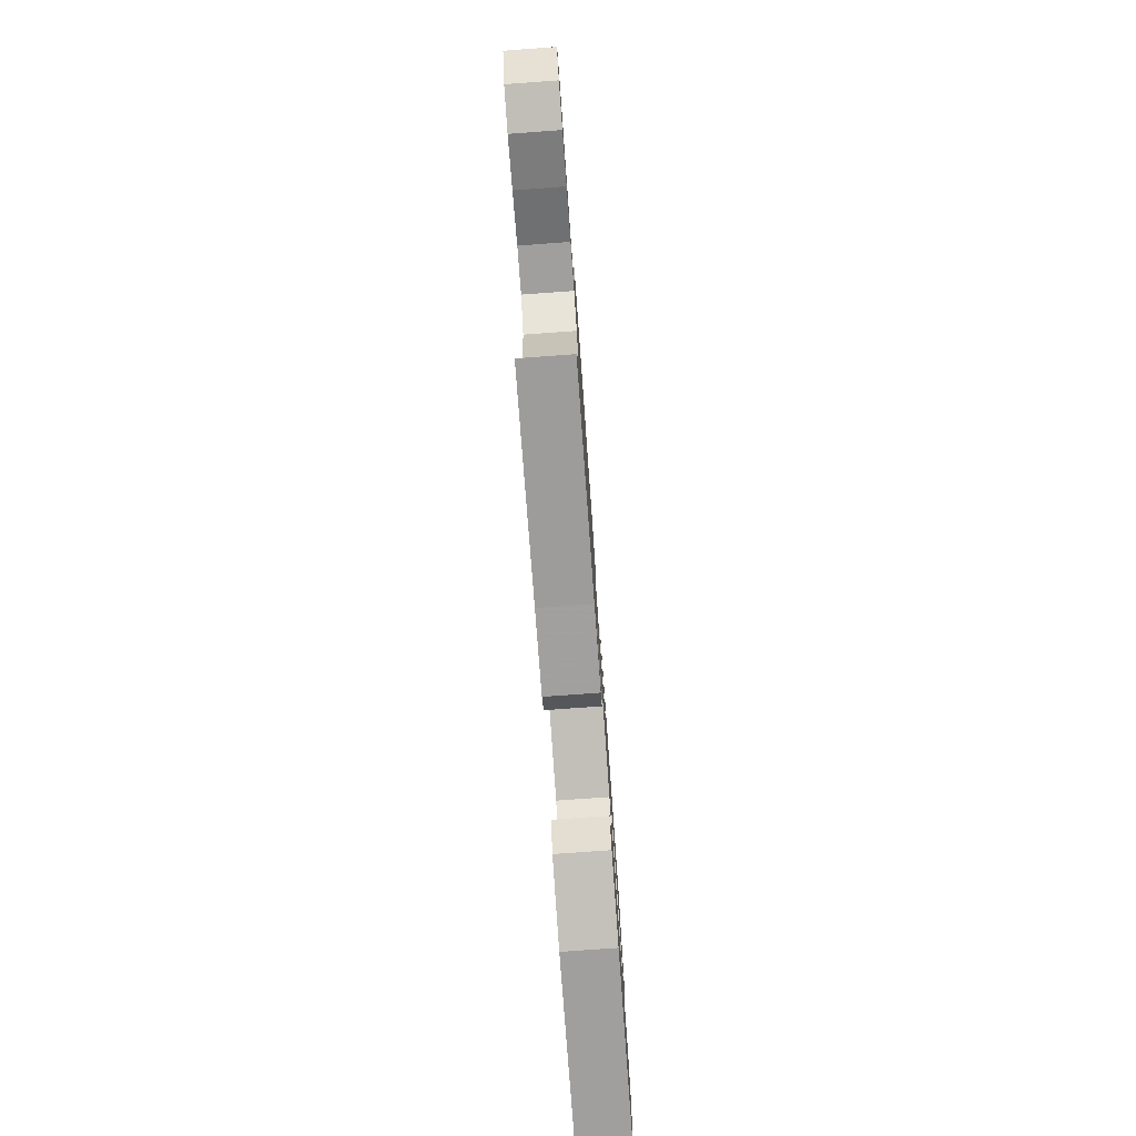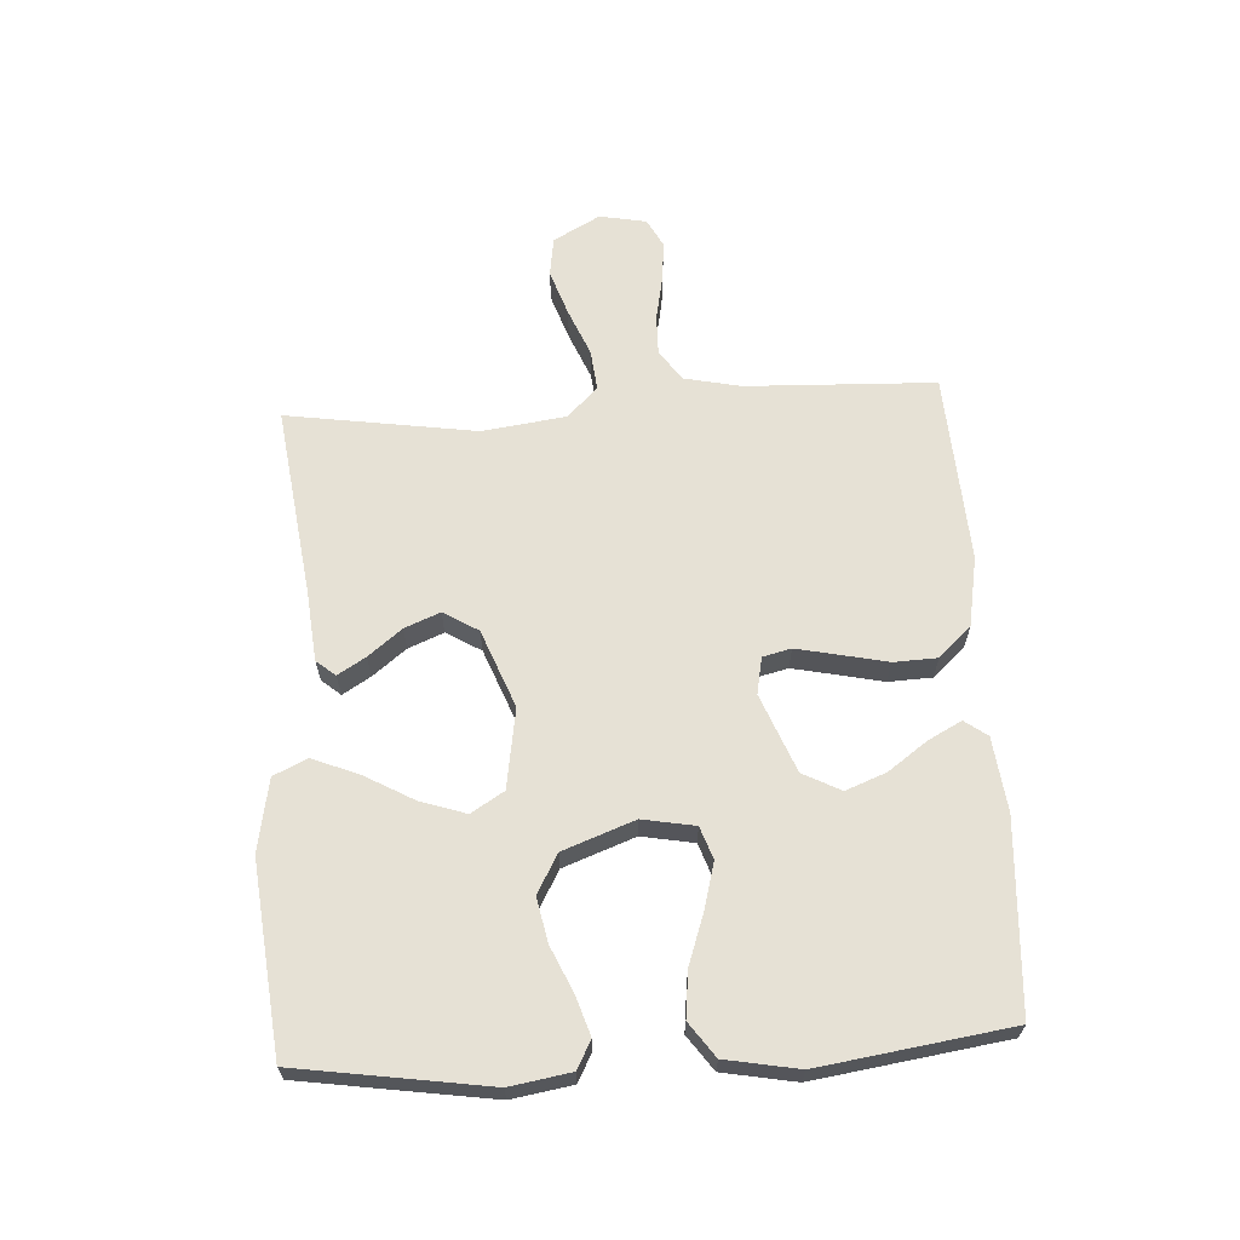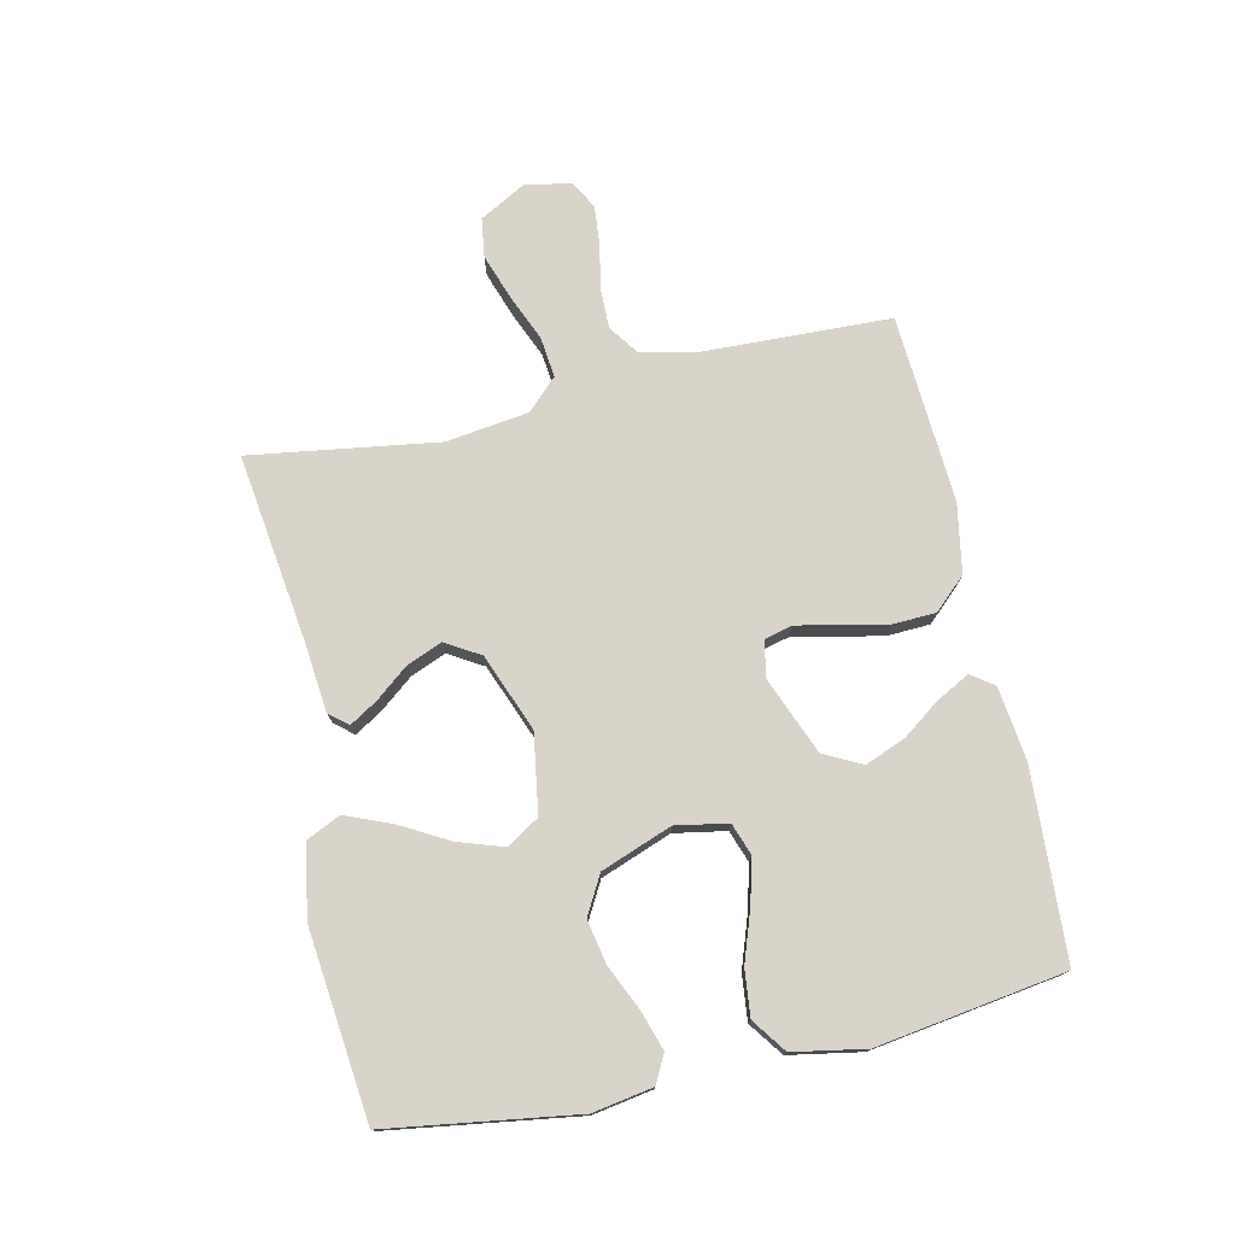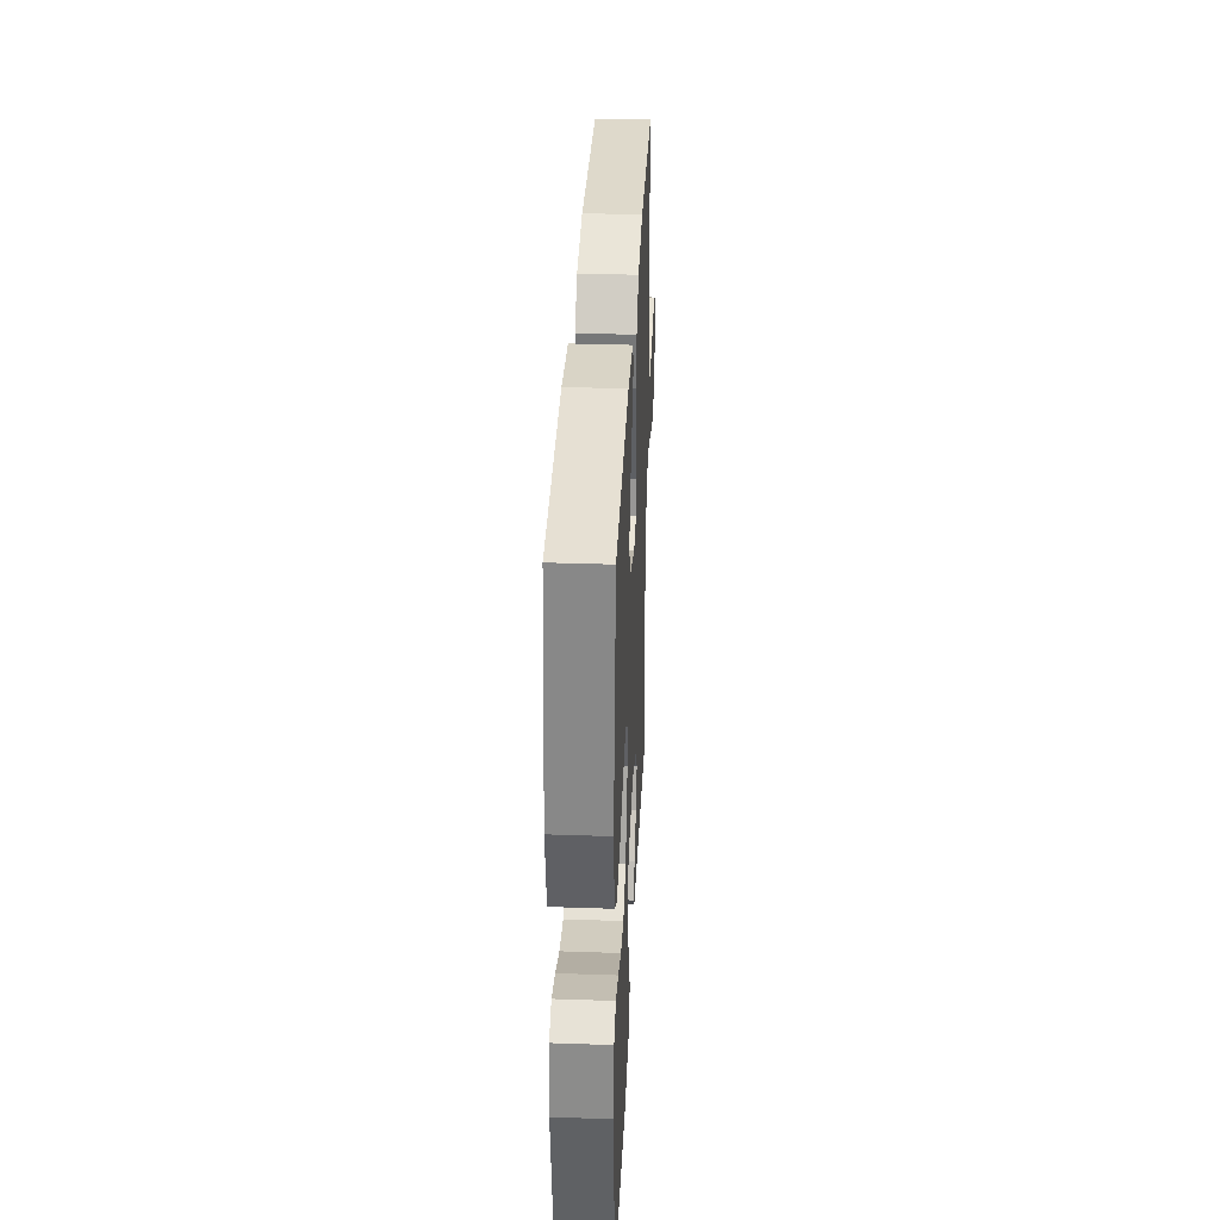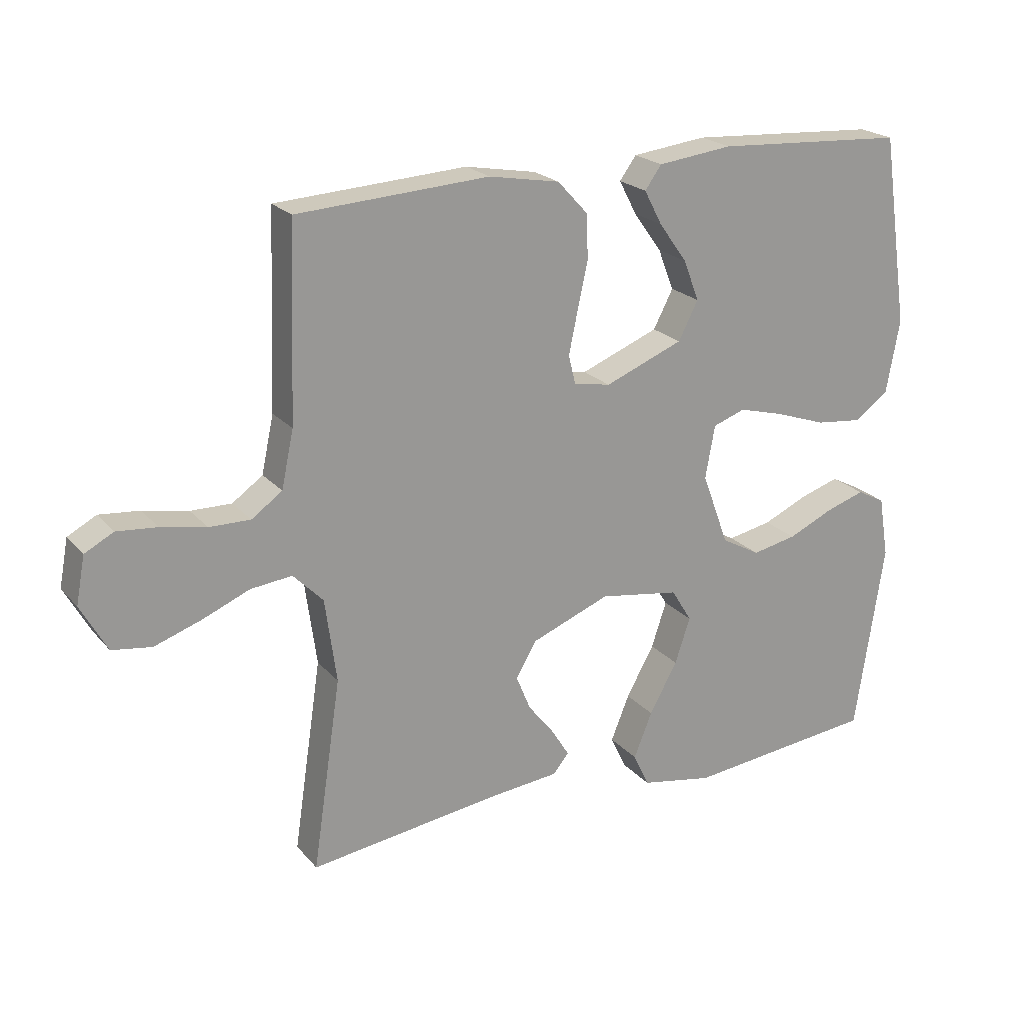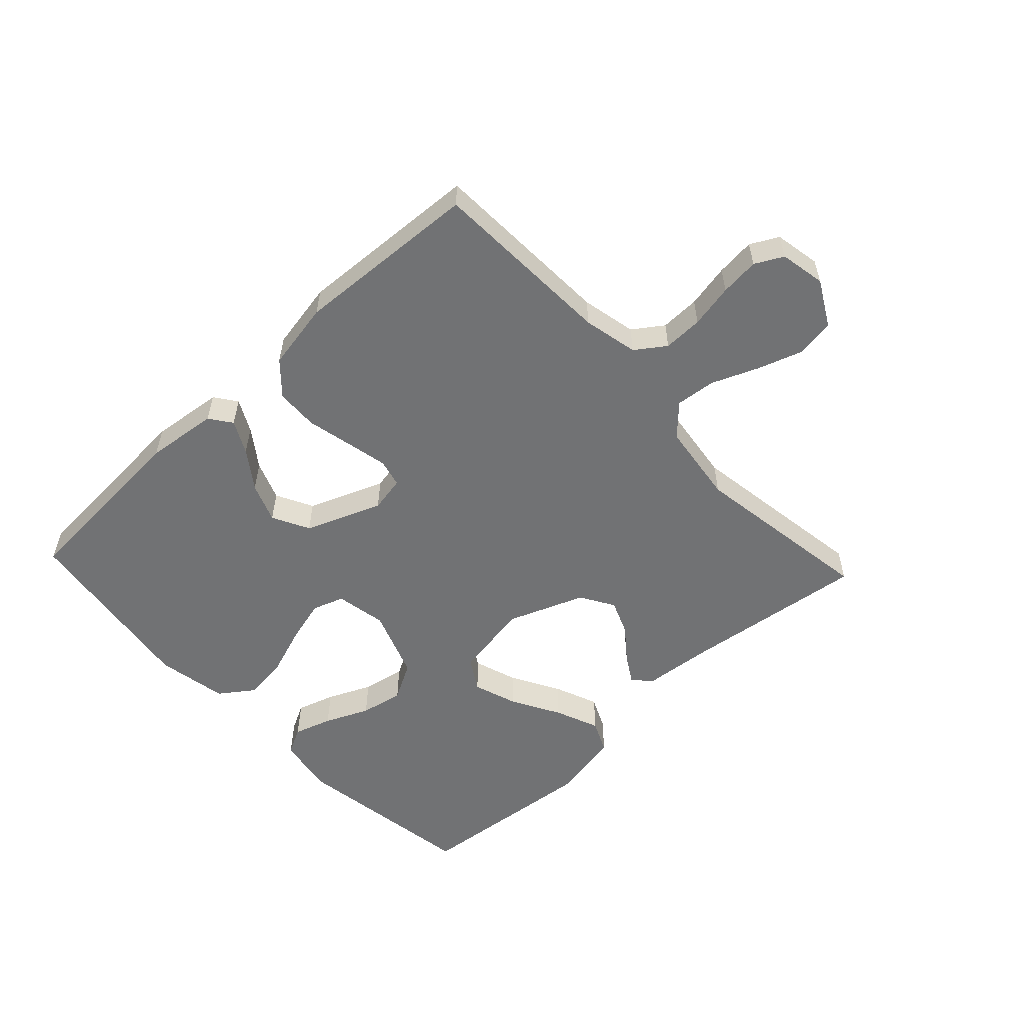
<metadata>
{"format":"obj","ext":"obj","renderer":"f3d","projection":"perspective","resolution":1024,"background":"white","views":[{"elev":-77.5,"azim":94.1,"up":"+Z"},{"elev":64.7,"azim":-93.3,"up":"+Y"},{"elev":75.6,"azim":-102.6,"up":"+Y"},{"elev":35.1,"azim":-87.4,"up":"+Z"},{"elev":21.6,"azim":151.0,"up":"+Z"},{"elev":-55.4,"azim":43.2,"up":"+Y"}]}
</metadata>
<code>
v -0.5 0.07 -0.5
v -0.545 0.07 -0.2
v -0.529 0.07 -0.104
v -0.485 0.07 -0.081
v -0.423 0.07 -0.101
v -0.352 0.07 -0.133
v -0.282 0.07 -0.147
v -0.221 0.07 -0.113
v -0.179 0.07 0
v -0.194 0.07 0.083
v -0.245 0.07 0.101
v -0.316 0.07 0.082
v -0.396 0.07 0.054
v -0.469 0.07 0.046
v -0.523 0.07 0.085
v -0.544 0.07 0.2
v -0.5 0.07 0.5
v -0.2 0.07 0.518
v -0.083 0.07 0.504
v -0.057 0.07 0.468
v -0.085 0.07 0.415
v -0.129 0.07 0.354
v -0.154 0.07 0.29
v -0.123 0.07 0.23
v 0 0.07 0.181
v 0.058 0.07 0.192
v 0.069 0.07 0.237
v 0.055 0.07 0.304
v 0.039 0.07 0.378
v 0.042 0.07 0.447
v 0.089 0.07 0.498
v 0.2 0.07 0.518
v 0.5 0.07 0.5
v 0.511 0.07 0.2
v 0.53 0.07 0.111
v 0.578 0.07 0.077
v 0.642 0.07 0.078
v 0.713 0.07 0.092
v 0.776 0.07 0.098
v 0.821 0.07 0.074
v 0.835 0.07 0
v 0.794 0.07 -0.074
v 0.732 0.07 -0.083
v 0.659 0.07 -0.058
v 0.585 0.07 -0.027
v 0.52 0.07 -0.02
v 0.473 0.07 -0.068
v 0.455 0.07 -0.2
v 0.5 0.07 -0.5
v 0.2 0.07 -0.46
v 0.089 0.07 -0.449
v 0.064 0.07 -0.419
v 0.091 0.07 -0.375
v 0.133 0.07 -0.322
v 0.156 0.07 -0.266
v 0.123 0.07 -0.211
v 0 0.07 -0.163
v -0.126 0.07 -0.183
v -0.158 0.07 -0.235
v -0.134 0.07 -0.307
v -0.09 0.07 -0.386
v -0.061 0.07 -0.458
v -0.086 0.07 -0.511
v -0.2 0.07 -0.532
v -0.5 0 -0.5
v -0.545 0 -0.2
v -0.529 0 -0.104
v -0.485 0 -0.081
v -0.423 0 -0.101
v -0.352 0 -0.133
v -0.282 0 -0.147
v -0.221 0 -0.113
v -0.179 0 0
v -0.194 0 0.083
v -0.245 0 0.101
v -0.316 0 0.082
v -0.396 0 0.054
v -0.469 0 0.046
v -0.523 0 0.085
v -0.544 0 0.2
v -0.5 0 0.5
v -0.2 0 0.518
v -0.083 0 0.504
v -0.057 0 0.468
v -0.085 0 0.415
v -0.129 0 0.354
v -0.154 0 0.29
v -0.123 0 0.23
v 0 0 0.181
v 0.058 0 0.192
v 0.069 0 0.237
v 0.055 0 0.304
v 0.039 0 0.378
v 0.042 0 0.447
v 0.089 0 0.498
v 0.2 0 0.518
v 0.5 0 0.5
v 0.511 0 0.2
v 0.53 0 0.111
v 0.578 0 0.077
v 0.642 0 0.078
v 0.713 0 0.092
v 0.776 0 0.098
v 0.821 0 0.074
v 0.835 0 0
v 0.794 0 -0.074
v 0.732 0 -0.083
v 0.659 0 -0.058
v 0.585 0 -0.027
v 0.52 0 -0.02
v 0.473 0 -0.068
v 0.455 0 -0.2
v 0.5 0 -0.5
v 0.2 0 -0.46
v 0.089 0 -0.449
v 0.064 0 -0.419
v 0.091 0 -0.375
v 0.133 0 -0.322
v 0.156 0 -0.266
v 0.123 0 -0.211
v 0 0 -0.163
v -0.126 0 -0.183
v -0.158 0 -0.235
v -0.134 0 -0.307
v -0.09 0 -0.386
v -0.061 0 -0.458
v -0.086 0 -0.511
v -0.2 0 -0.532
f 4 5 6
f 3 4 6
f 2 3 6
f 1 2 6
f 64 1 6
f 63 64 6
f 62 63 6
f 61 62 6
f 60 61 6
f 59 60 6 7
f 58 59 7 8
f 57 58 8 9
f 56 57 9 10
f 52 53 54
f 51 52 54
f 50 51 54
f 50 54 55
f 49 50 55
f 48 49 55
f 47 48 55 56
f 43 44 45
f 42 43 45
f 41 42 45
f 40 41 45
f 39 40 45
f 38 39 45
f 37 38 45
f 36 37 45 46
f 47 56 10
f 46 47 10
f 36 46 10
f 35 36 10
f 32 33 34
f 31 32 34
f 30 31 34
f 29 30 34
f 28 29 34
f 20 21 22
f 19 20 22
f 18 19 22
f 17 18 22
f 16 17 22
f 15 16 22
f 14 15 22
f 13 14 22
f 12 13 22 23
f 11 12 23 24
f 27 28 34 35
f 26 27 35
f 35 10 11
f 26 35 11
f 25 26 11
f 11 24 25
f 70 69 68
f 70 68 67
f 70 67 66
f 70 66 65
f 70 65 128
f 70 128 127
f 70 127 126
f 70 126 125
f 70 125 124
f 71 70 124 123
f 72 71 123 122
f 73 72 122 121
f 74 73 121 120
f 118 117 116
f 118 116 115
f 118 115 114
f 119 118 114
f 119 114 113
f 119 113 112
f 120 119 112 111
f 109 108 107
f 109 107 106
f 109 106 105
f 109 105 104
f 109 104 103
f 109 103 102
f 109 102 101
f 110 109 101 100
f 74 120 111
f 74 111 110
f 74 110 100
f 74 100 99
f 98 97 96
f 98 96 95
f 98 95 94
f 98 94 93
f 98 93 92
f 86 85 84
f 86 84 83
f 86 83 82
f 86 82 81
f 86 81 80
f 86 80 79
f 86 79 78
f 86 78 77
f 87 86 77 76
f 88 87 76 75
f 99 98 92 91
f 99 91 90
f 75 74 99
f 75 99 90
f 75 90 89
f 89 88 75
f 1 65 66 2
f 2 66 67 3
f 3 67 68 4
f 4 68 69 5
f 5 69 70 6
f 6 70 71 7
f 7 71 72 8
f 8 72 73 9
f 9 73 74 10
f 10 74 75 11
f 11 75 76 12
f 12 76 77 13
f 13 77 78 14
f 14 78 79 15
f 15 79 80 16
f 16 80 81 17
f 17 81 82 18
f 18 82 83 19
f 19 83 84 20
f 20 84 85 21
f 21 85 86 22
f 22 86 87 23
f 23 87 88 24
f 24 88 89 25
f 25 89 90 26
f 26 90 91 27
f 27 91 92 28
f 28 92 93 29
f 29 93 94 30
f 30 94 95 31
f 31 95 96 32
f 32 96 97 33
f 33 97 98 34
f 34 98 99 35
f 35 99 100 36
f 36 100 101 37
f 37 101 102 38
f 38 102 103 39
f 39 103 104 40
f 40 104 105 41
f 41 105 106 42
f 42 106 107 43
f 43 107 108 44
f 44 108 109 45
f 45 109 110 46
f 46 110 111 47
f 47 111 112 48
f 48 112 113 49
f 49 113 114 50
f 50 114 115 51
f 51 115 116 52
f 52 116 117 53
f 53 117 118 54
f 54 118 119 55
f 55 119 120 56
f 56 120 121 57
f 57 121 122 58
f 58 122 123 59
f 59 123 124 60
f 60 124 125 61
f 61 125 126 62
f 62 126 127 63
f 63 127 128 64
f 64 128 65 1

</code>
